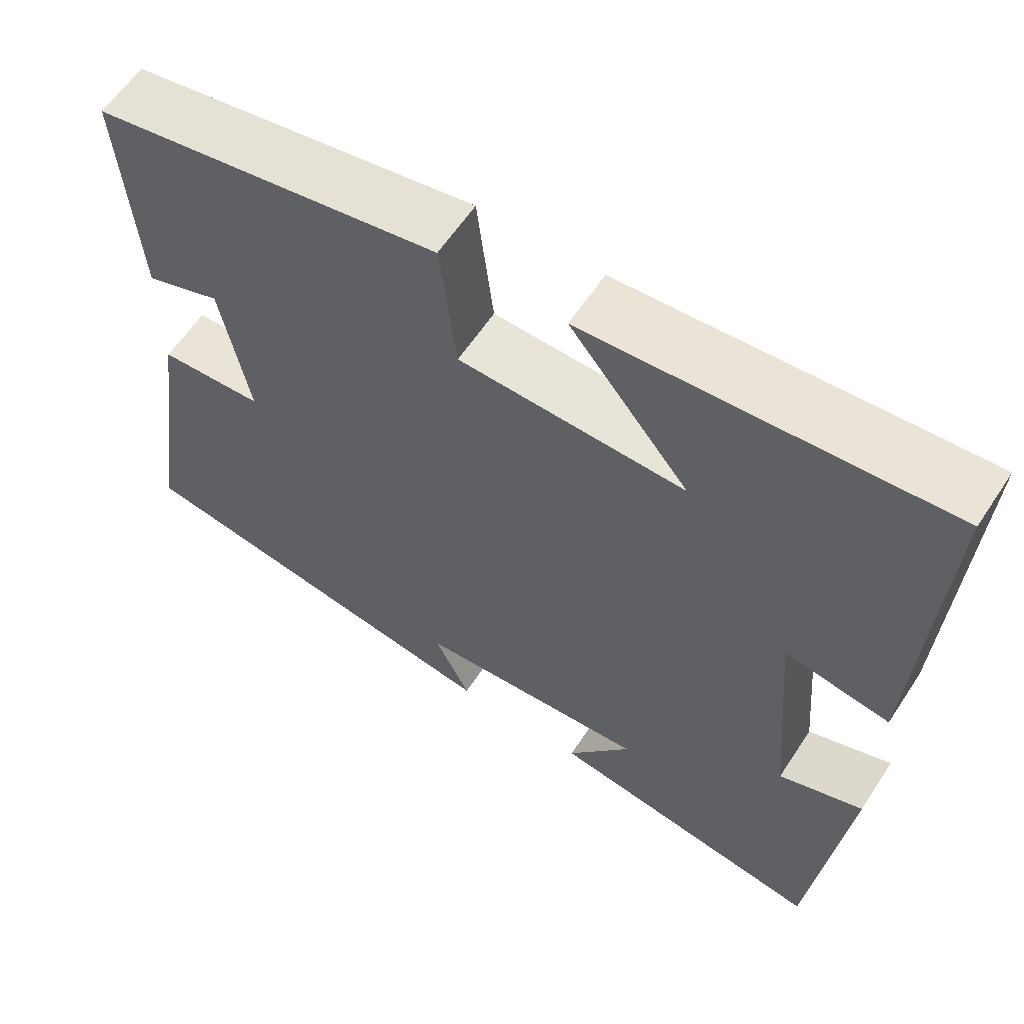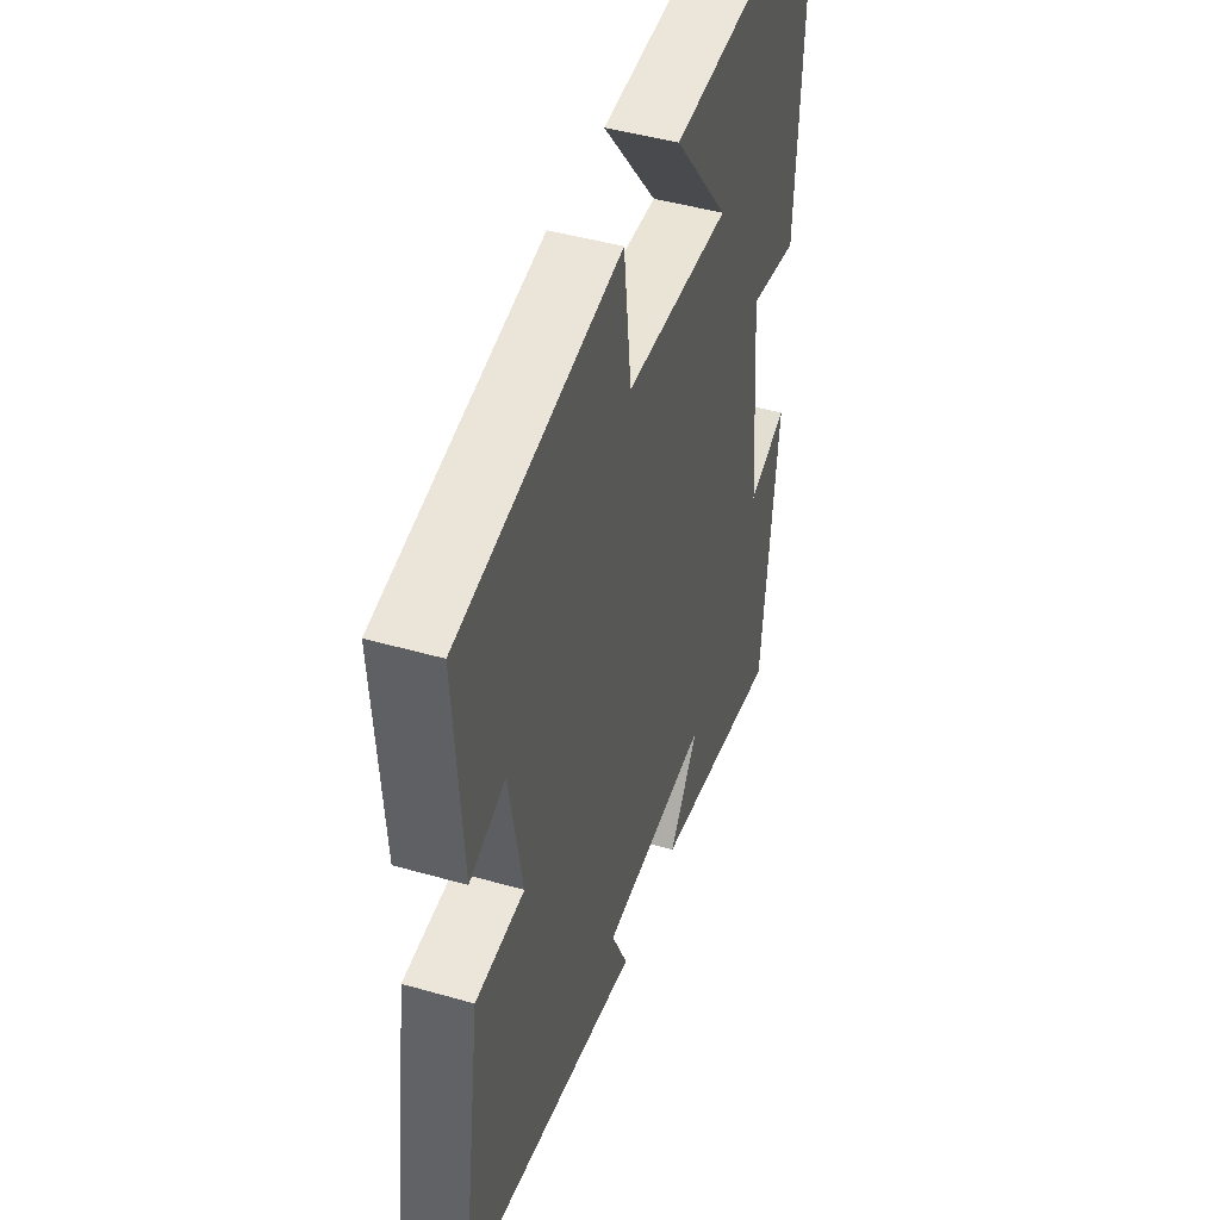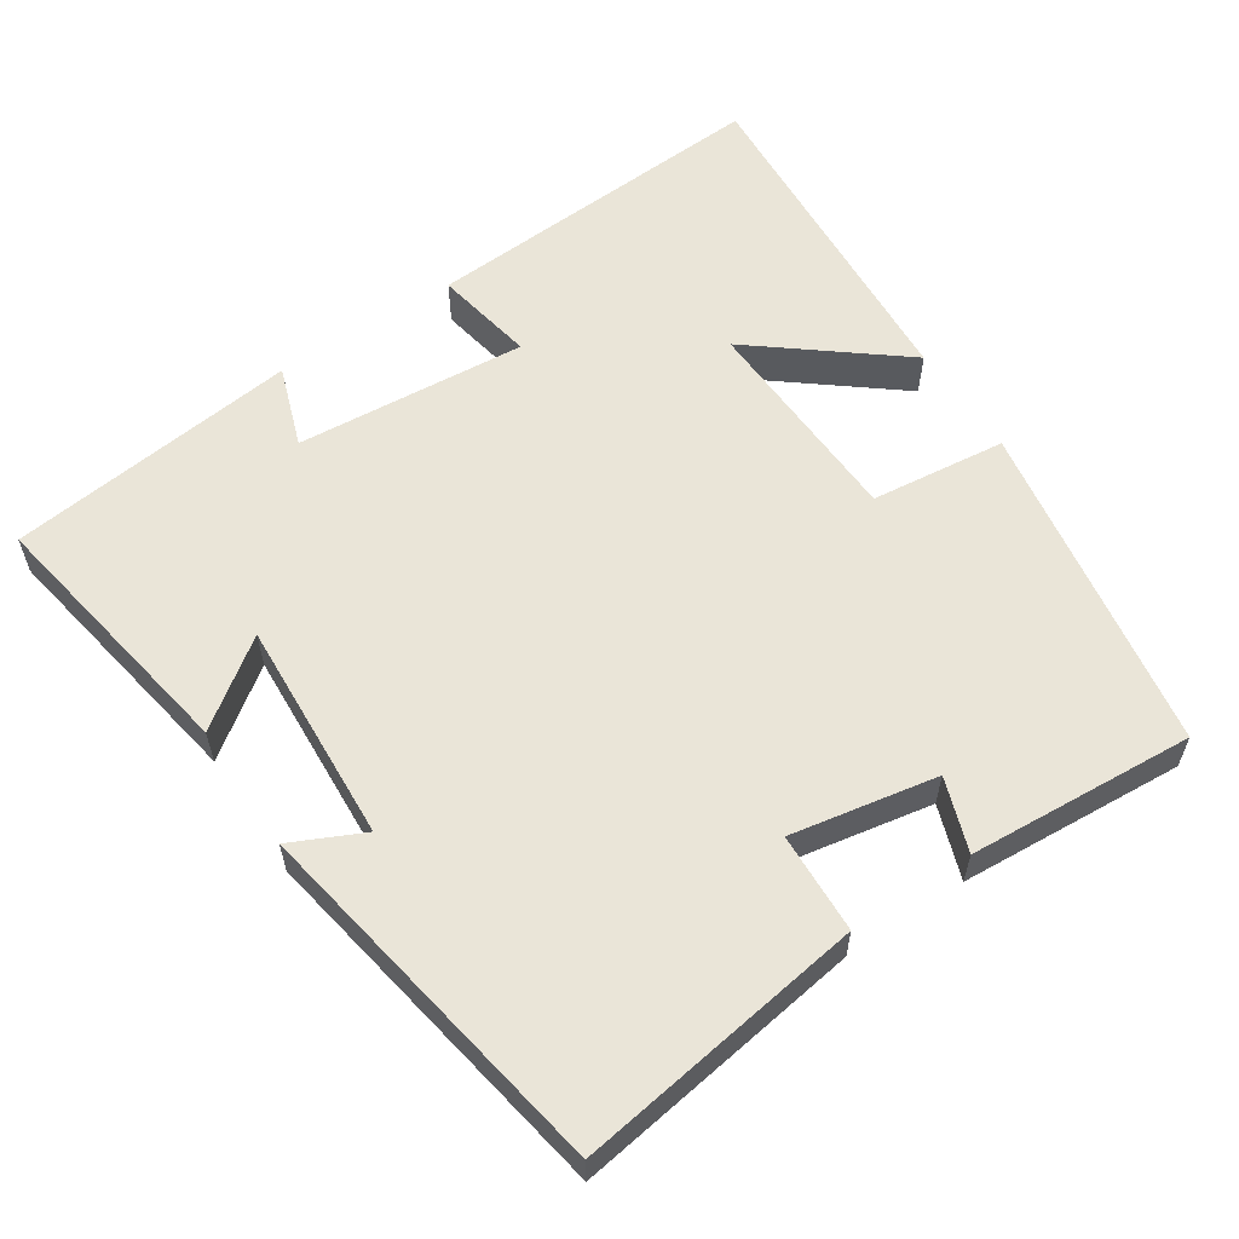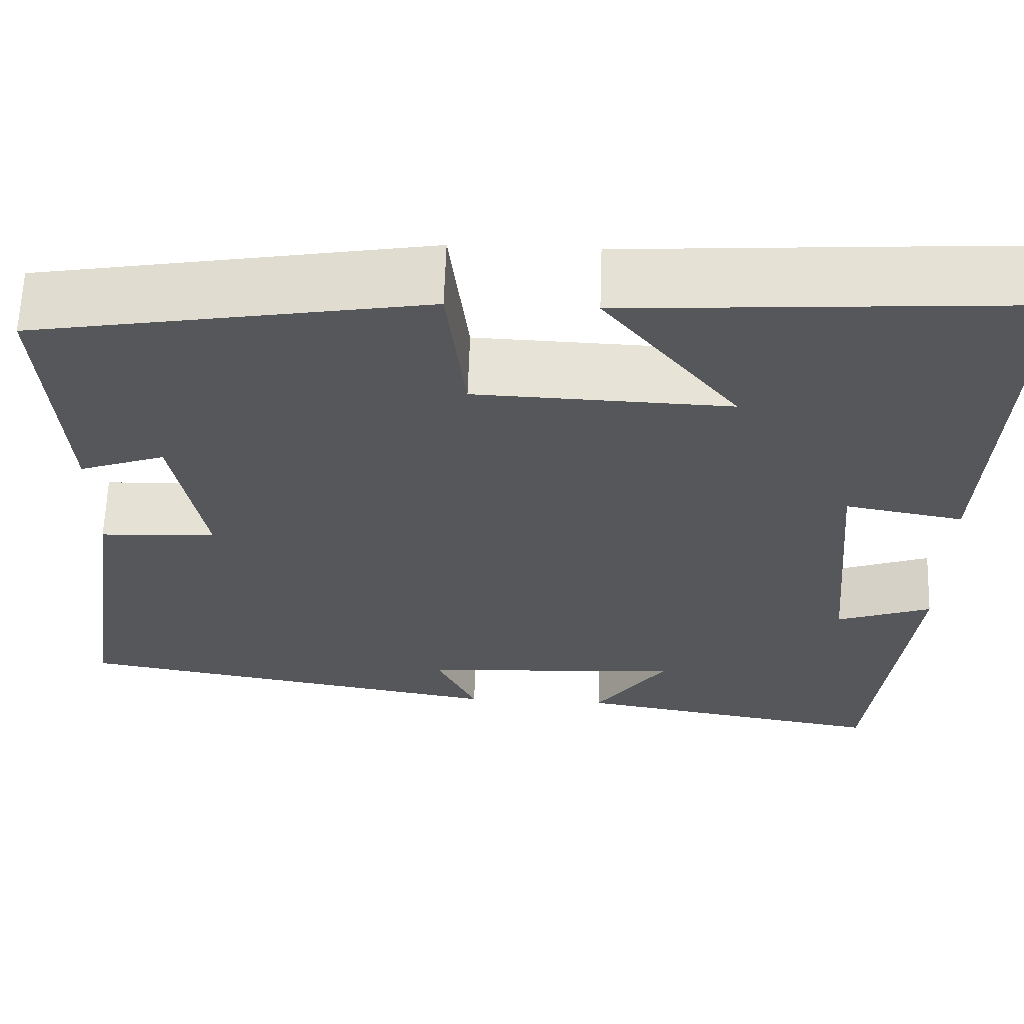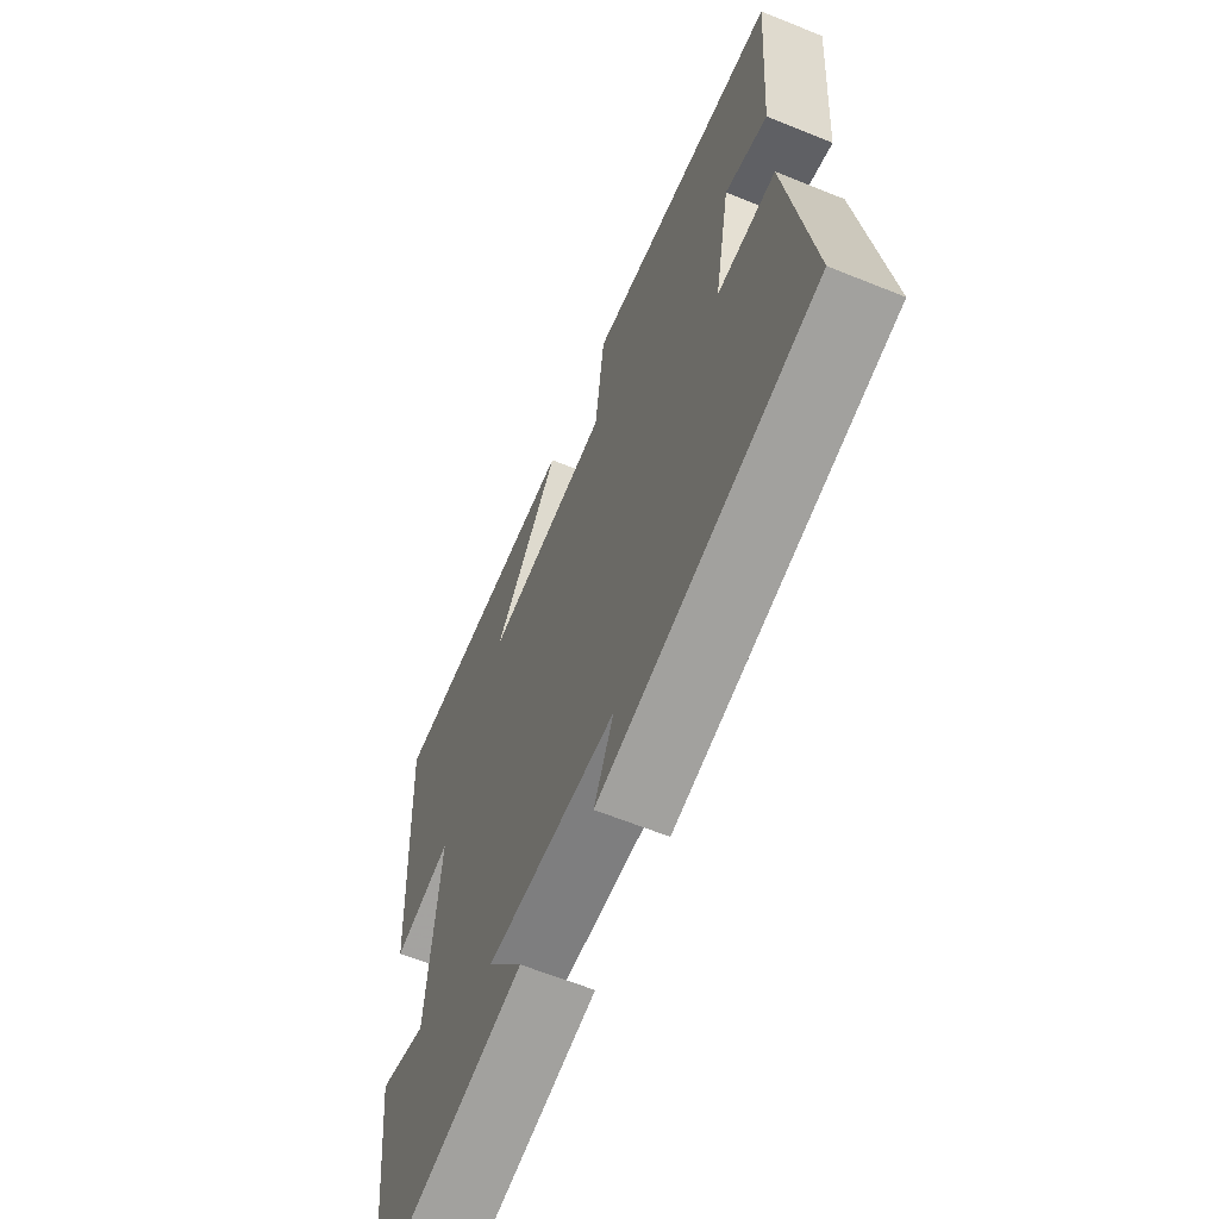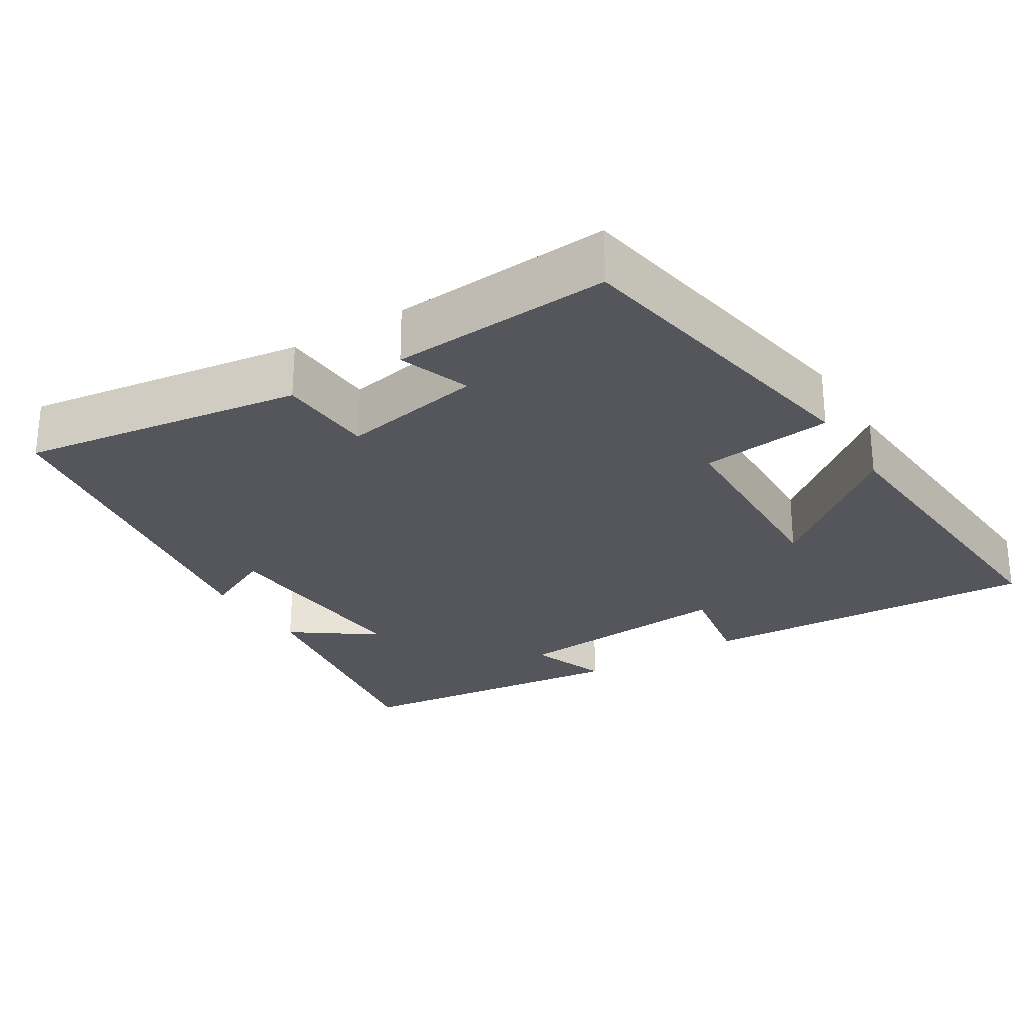
<metadata>
{"format":"obj","ext":"obj","renderer":"f3d","projection":"perspective","resolution":1024,"background":"white","views":[{"elev":60.4,"azim":33.2,"up":"+Z"},{"elev":45.1,"azim":-71.6,"up":"+Z"},{"elev":58.8,"azim":-123.7,"up":"+Y"},{"elev":62.7,"azim":1.9,"up":"+Z"},{"elev":-62.9,"azim":-112.3,"up":"+Z"},{"elev":-26.3,"azim":-58.1,"up":"+Y"}]}
</metadata>
<code>
v -0.521 0.07 0.425
v -0.082 0.07 0.5
v -0.061 0.07 0.322
v 0.225 0.07 0.312
v 0.074 0.07 0.5
v 0.525 0.07 0.53
v 0.5 0.07 0.068
v 0.367 0.07 0.092
v 0.393 0.07 -0.212
v 0.5 0.07 -0.174
v 0.456 0.07 -0.559
v 0.103 0.07 -0.5
v 0.184 0.07 -0.388
v -0.11 0.07 -0.406
v -0.065 0.07 -0.5
v -0.555 0.07 -0.417
v -0.5 0.07 -0.036
v -0.368 0.07 -0.03
v -0.404 0.07 0.162
v -0.5 0.07 0.128
v -0.521 0 0.425
v -0.082 0 0.5
v -0.061 0 0.322
v 0.225 0 0.312
v 0.074 0 0.5
v 0.525 0 0.53
v 0.5 0 0.068
v 0.367 0 0.092
v 0.393 0 -0.212
v 0.5 0 -0.174
v 0.456 0 -0.559
v 0.103 0 -0.5
v 0.184 0 -0.388
v -0.11 0 -0.406
v -0.065 0 -0.5
v -0.555 0 -0.417
v -0.5 0 -0.036
v -0.368 0 -0.03
v -0.404 0 0.162
v -0.5 0 0.128
f 19 20 1 2
f 18 19 2 3
f 15 16 17 18
f 14 15 18
f 13 14 18 3
f 10 11 12 13
f 9 10 13
f 8 9 13 3
f 7 8 3 4
f 4 5 6 7
f 22 21 40 39
f 23 22 39 38
f 38 37 36 35
f 38 35 34
f 23 38 34 33
f 33 32 31 30
f 33 30 29
f 23 33 29 28
f 24 23 28 27
f 27 26 25 24
f 1 21 22 2
f 2 22 23 3
f 3 23 24 4
f 4 24 25 5
f 5 25 26 6
f 6 26 27 7
f 7 27 28 8
f 8 28 29 9
f 9 29 30 10
f 10 30 31 11
f 11 31 32 12
f 12 32 33 13
f 13 33 34 14
f 14 34 35 15
f 15 35 36 16
f 16 36 37 17
f 17 37 38 18
f 18 38 39 19
f 19 39 40 20
f 20 40 21 1

</code>
